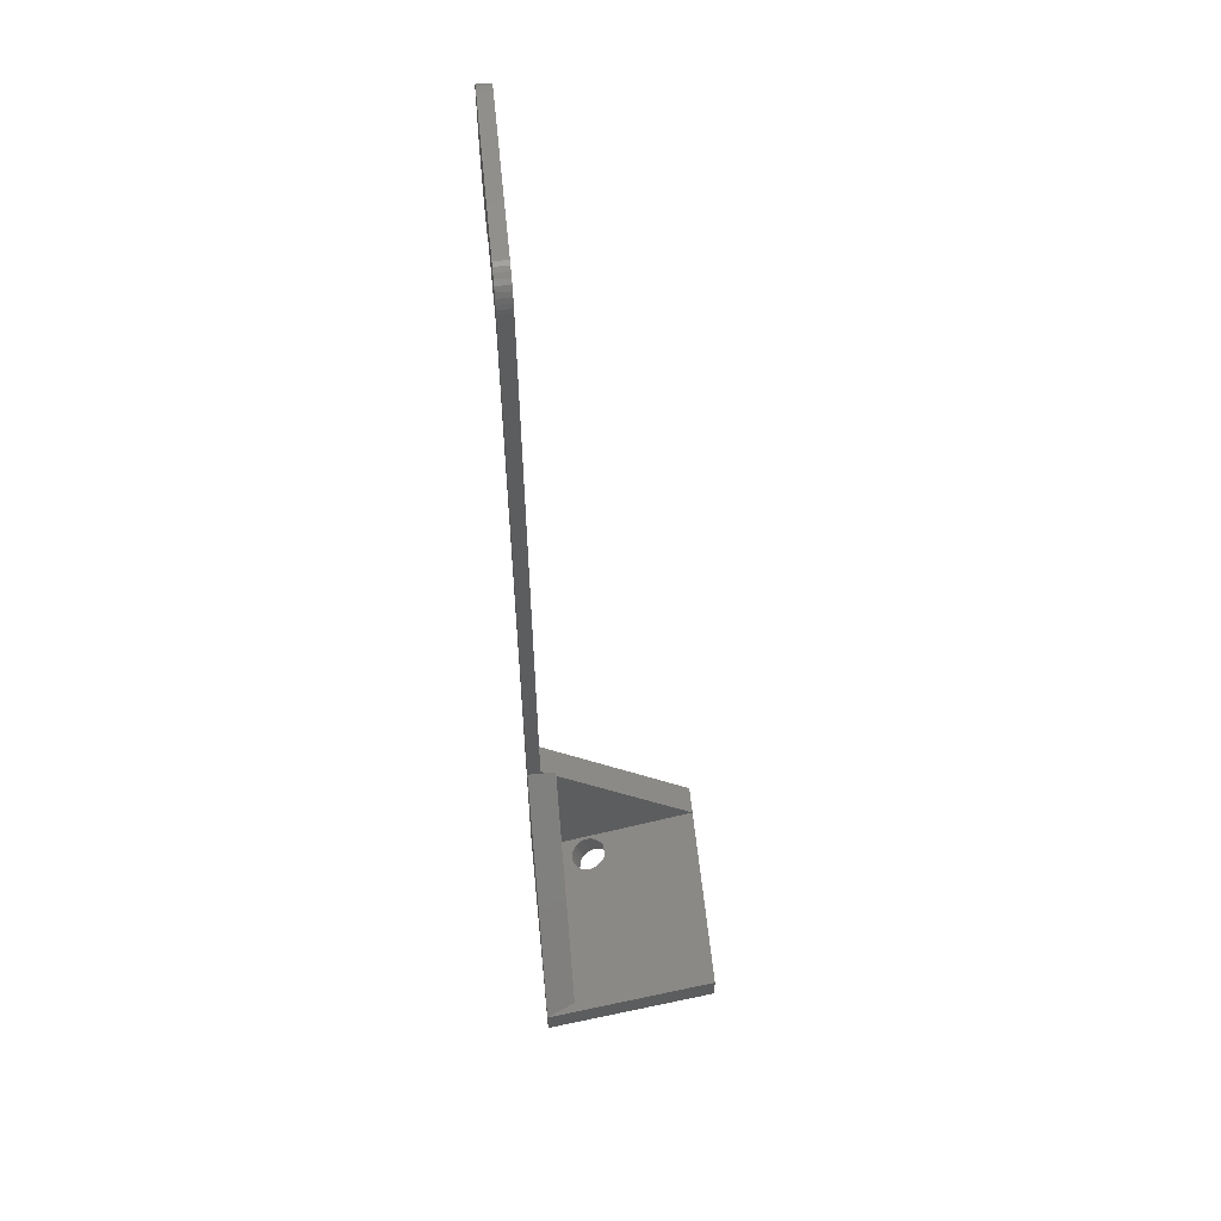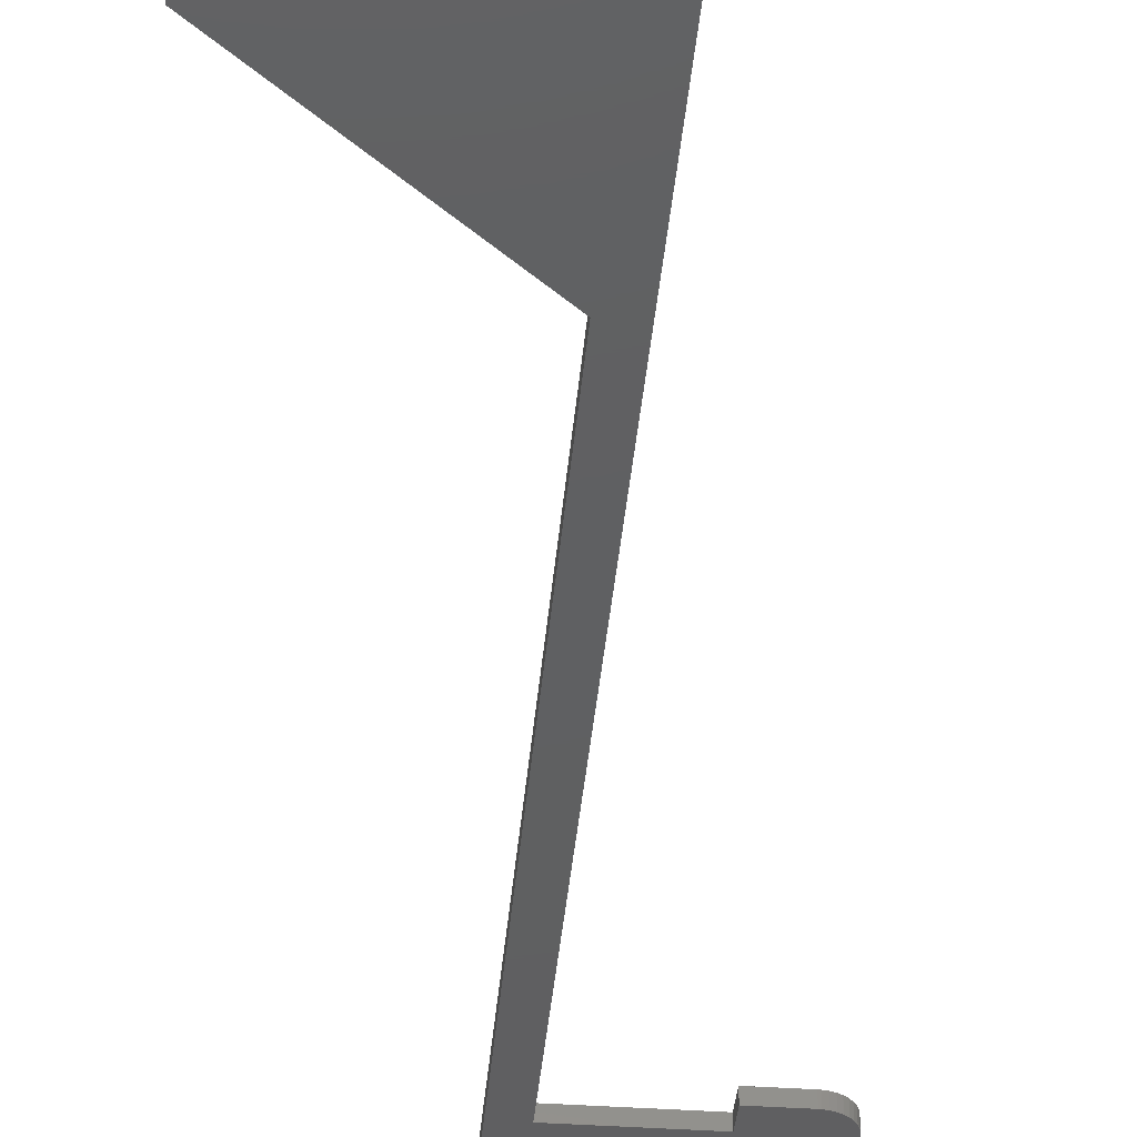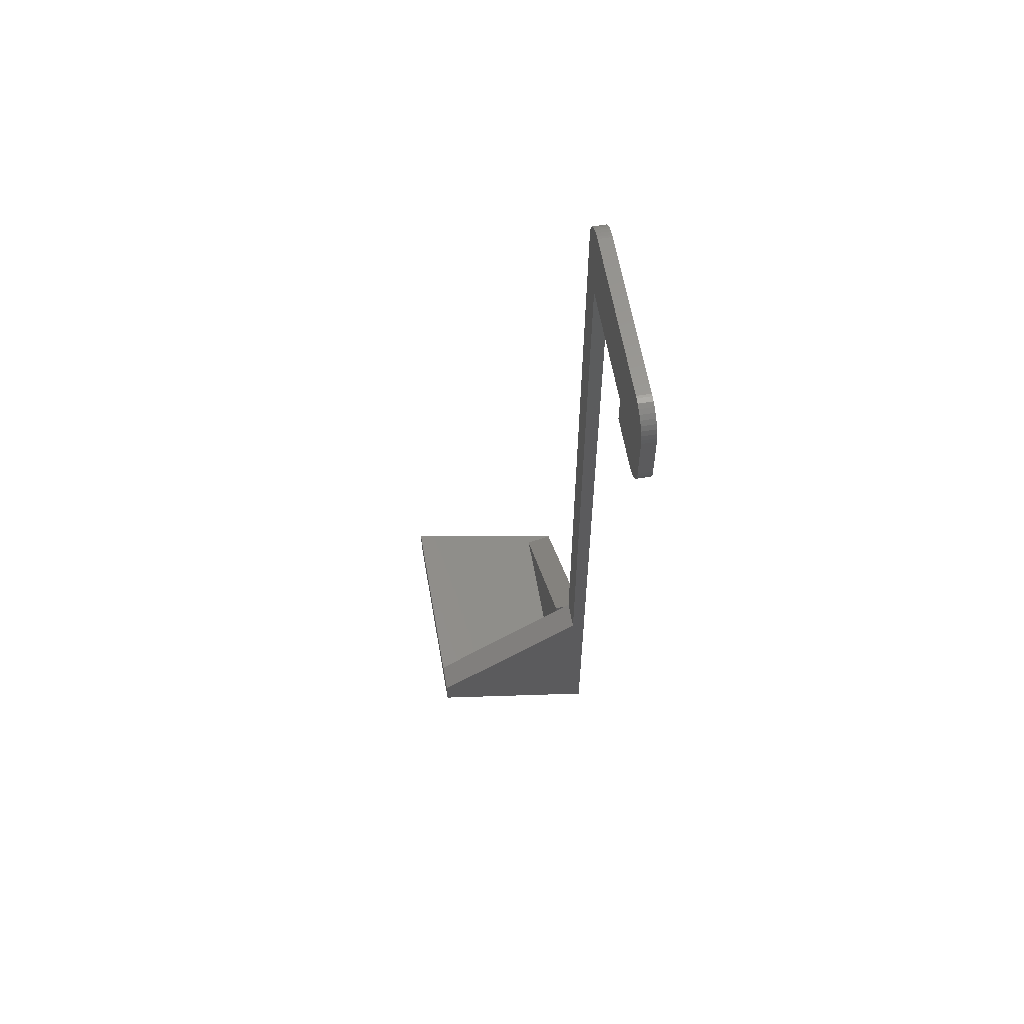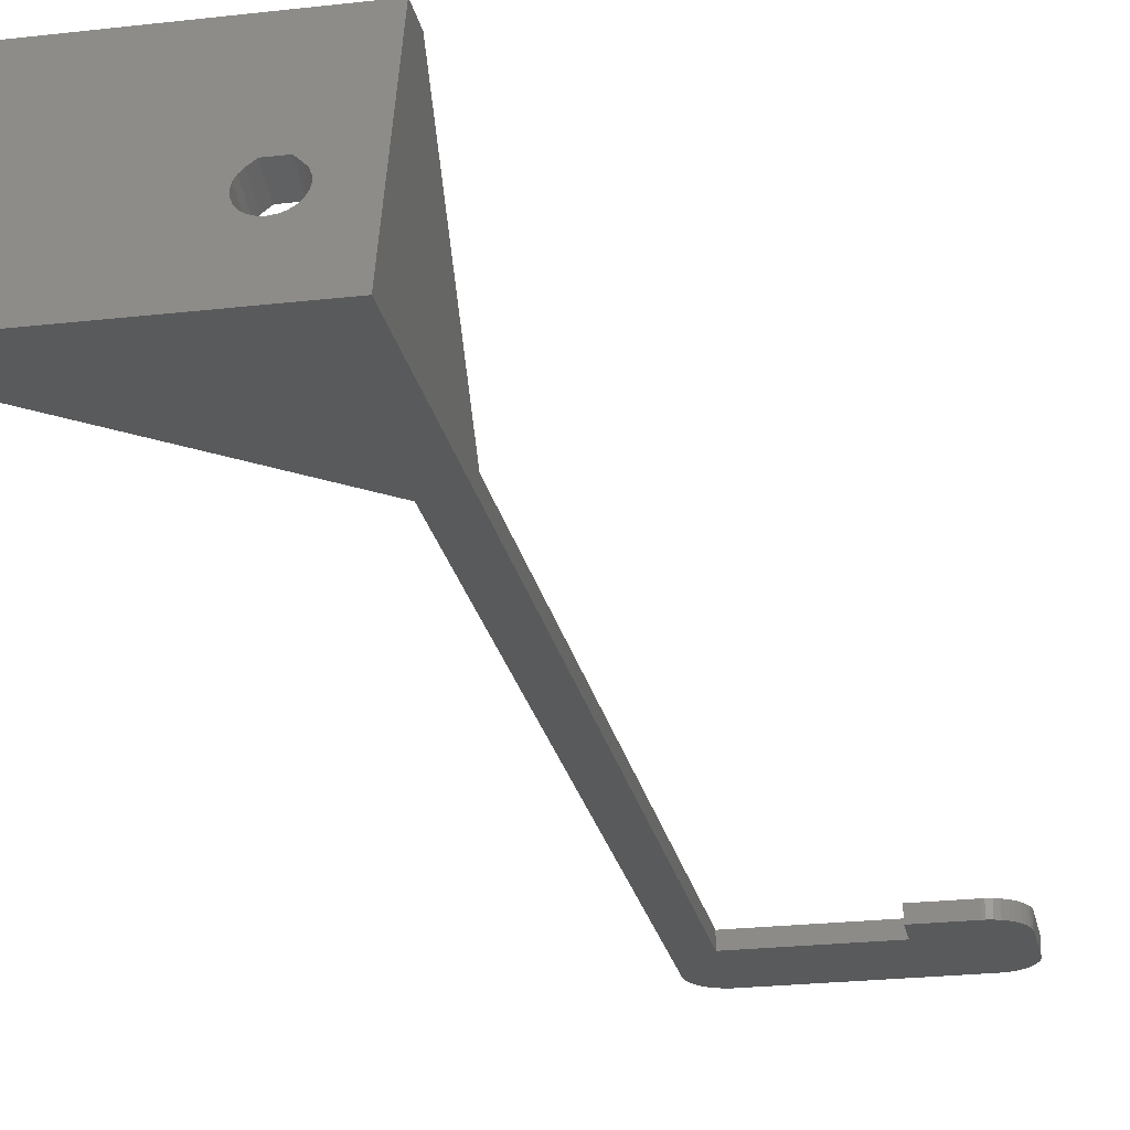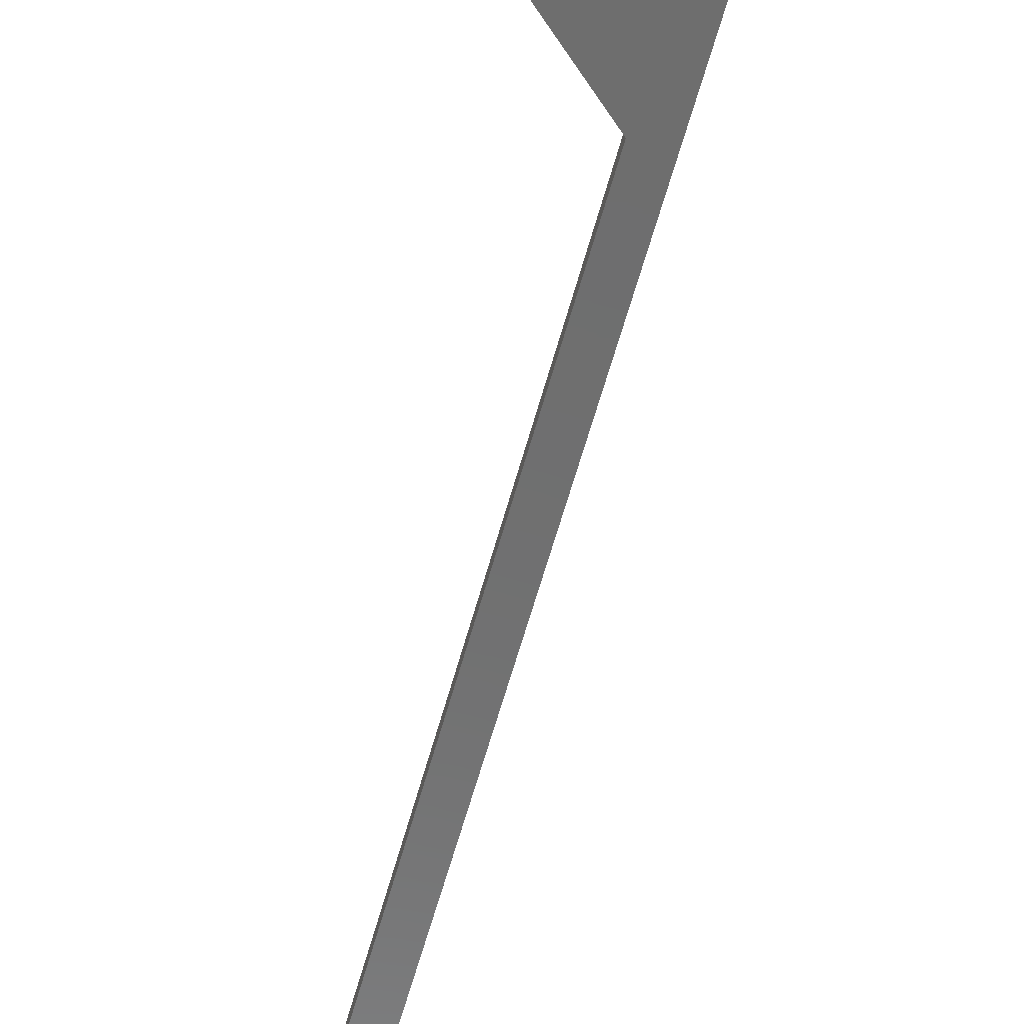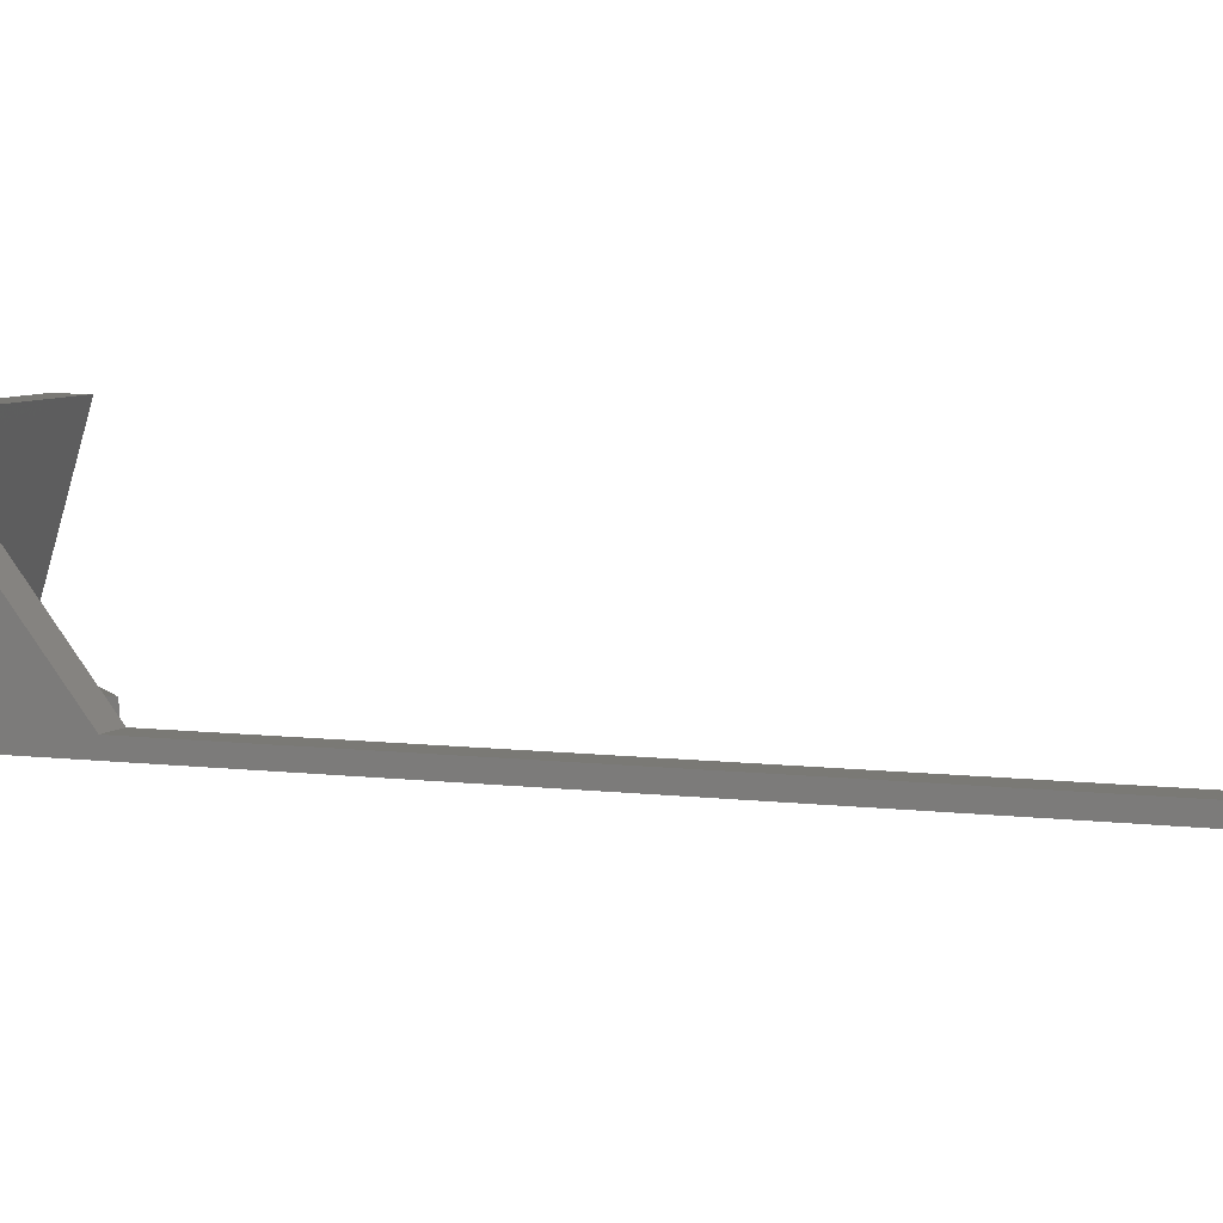
<metadata>
{"format":"stl","ext":"stl","renderer":"f3d","projection":"perspective","resolution":1024,"background":"white","views":[{"elev":58.3,"azim":-95.7,"up":"+Y"},{"elev":-40.0,"azim":-5.0,"up":"+Z"},{"elev":60.3,"azim":80.2,"up":"+Y"},{"elev":-23.4,"azim":11.1,"up":"+Z"},{"elev":-60.2,"azim":-15.2,"up":"+Z"},{"elev":6.2,"azim":112.0,"up":"+Z"}]}
</metadata>
<code>
# stl→obj: 132 verts, 264 faces
v -0.2477 99.29 0
v -0.2477 99.29 1.389
v 0 99.3 0
v 0 99.3 1.389
v -0.7365 99.21 0
v -0.7365 99.21 1.389
v -1.205 99.05 0
v -1.205 99.05 1.389
v -1.641 98.81 0
v -1.641 98.81 1.389
v -2.032 98.51 0
v -2.032 98.51 1.389
v -2.367 98.14 0
v -2.367 98.14 1.389
v -2.638 97.73 0
v -2.638 97.73 1.389
v -2.837 97.27 0
v -2.837 97.27 1.389
v -2.959 96.79 0
v -2.959 96.79 1.389
v -21.97 3.916 3
v -3 19.96 3
v -3 20.79 3
v -3 20.79 1.933
v -3 20.79 0
v -3 3.916 3
v -6.075 4.379 4.516
v -6.458 4.465 4.797
v -6.752 4.577 5.163
v -6.752 5.117 6.933
v -6.937 4.987 6.506
v -6.937 4.707 5.59
v -7 4.847 6.048
v -23 0 0
v -23 3 0
v 0 0 0
v -23 5.433 17.79
v -6.075 1.635 5.354
v -6.458 1.721 5.635
v -6.752 1.833 6.001
v -6.937 1.963 6.428
v -7 2.103 6.886
v -6.937 2.243 7.344
v -23 8.433 17.79
v -5.916 2.644 8.655
v 0 5.433 17.79
v -6.458 2.485 8.137
v -6.752 2.373 7.771
v -3 8.433 17.79
v -5.916 5.388 7.817
v -6.458 5.229 7.299
v 0 8.433 17.79
v 0 21.21 1.389
v -3 21.21 1.389
v -3 96.3 0
v 0 85.3 0
v -3 96.3 1.389
v 0 85.3 1.389
v 0 91.3 0
v 0 91.3 1.389
v -3.3 2.103 6.886
v -3.3 4.847 6.048
v -3.363 1.963 6.428
v -3.363 4.707 5.59
v -3.363 2.243 7.344
v -3.363 4.987 6.506
v -3.548 1.833 6.001
v -3.548 4.577 5.163
v -3.548 2.373 7.771
v -3.548 5.117 6.933
v -3.842 1.721 5.635
v -3.842 4.465 4.797
v -3.842 2.485 8.137
v -3.842 5.229 7.299
v -4.225 1.635 5.354
v -4.225 4.379 4.516
v -4.384 2.644 8.655
v -4.384 5.388 7.817
v -4.671 1.581 5.177
v -4.671 4.325 4.339
v -5.15 1.563 5.117
v -5.15 4.307 4.279
v -5.629 1.581 5.177
v -5.629 4.325 4.339
v 12.2 91.3 0
v 12.2 91.3 1.389
v 17 99.3 0
v 17 99.3 1.389
v 12.2 88.3 0
v 12.2 88.3 1.389
v 17 88.3 0
v 17 88.3 1.389
v 20 96.3 0
v 20 91.3 0
v 20 91.3 1.389
v 20 96.3 1.389
v 17.25 88.31 0
v 17.25 88.31 1.389
v 17.74 88.39 0
v 18.21 88.55 0
v 18.64 88.79 0
v 19.03 89.09 0
v 19.37 89.46 0
v 19.64 89.87 0
v 19.84 90.33 0
v 19.96 90.81 0
v 17.74 88.39 1.389
v 18.21 88.55 1.389
v 18.64 88.79 1.389
v 19.03 89.09 1.389
v 19.37 89.46 1.389
v 19.64 89.87 1.389
v 19.84 90.33 1.389
v 19.96 90.81 1.389
v 17.25 99.29 0
v 17.74 99.21 0
v 18.21 99.05 0
v 18.64 98.81 0
v 19.03 98.51 0
v 19.37 98.14 0
v 19.64 97.73 0
v 19.84 97.27 0
v 19.96 96.79 0
v 17.25 99.29 1.389
v 17.74 99.21 1.389
v 18.21 99.05 1.389
v 18.64 98.81 1.389
v 19.03 98.51 1.389
v 19.37 98.14 1.389
v 19.64 97.73 1.389
v 19.84 97.27 1.389
v 19.96 96.79 1.389
f 1 2 3
f 2 4 3
f 5 6 1
f 6 2 1
f 7 8 5
f 8 6 5
f 9 10 7
f 10 8 7
f 11 12 9
f 12 10 9
f 13 12 11
f 13 14 12
f 15 14 13
f 15 16 14
f 17 16 15
f 17 18 16
f 19 18 17
f 19 20 18
f 21 22 23
f 21 24 25
f 21 23 24
f 21 26 22
f 21 27 26
f 21 28 27
f 21 29 28
f 21 30 31
f 21 32 29
f 21 31 33
f 21 33 32
f 34 35 36
f 34 37 35
f 34 38 39
f 34 39 40
f 34 40 41
f 34 41 42
f 34 43 37
f 34 42 43
f 34 36 38
f 35 21 25
f 35 37 44
f 35 44 21
f 35 25 36
f 37 45 46
f 37 47 45
f 37 48 47
f 37 43 48
f 37 46 44
f 44 49 50
f 44 50 51
f 44 51 30
f 44 30 21
f 44 46 52
f 44 52 49
f 22 24 23
f 22 53 24
f 22 52 53
f 25 24 54
f 25 54 55
f 25 55 56
f 25 56 36
f 24 53 54
f 54 57 55
f 54 53 58
f 54 58 57
f 26 49 22
f 49 52 22
f 55 1 3
f 55 5 1
f 55 7 5
f 55 9 7
f 55 11 9
f 55 13 11
f 55 15 13
f 55 17 15
f 55 19 17
f 55 20 19
f 55 57 20
f 55 59 56
f 55 3 59
f 57 2 6
f 57 6 8
f 57 8 10
f 57 10 12
f 57 12 14
f 57 14 16
f 57 16 18
f 57 18 20
f 57 58 60
f 57 60 4
f 57 4 2
f 61 36 46
f 62 49 26
f 63 61 64
f 63 36 61
f 65 61 46
f 65 62 61
f 65 66 62
f 64 61 62
f 64 62 26
f 66 49 62
f 67 63 68
f 67 36 63
f 69 65 46
f 69 66 65
f 69 70 66
f 68 63 64
f 68 64 26
f 70 49 66
f 71 67 72
f 71 36 67
f 73 69 46
f 73 70 69
f 73 74 70
f 72 67 68
f 72 68 26
f 74 49 70
f 75 71 76
f 75 36 71
f 76 71 72
f 76 72 26
f 77 73 46
f 77 74 73
f 77 78 74
f 78 49 74
f 79 75 80
f 79 36 75
f 80 75 76
f 80 76 26
f 81 79 82
f 81 36 79
f 82 79 80
f 82 80 26
f 83 81 82
f 83 82 84
f 83 36 81
f 84 82 26
f 45 77 46
f 45 78 77
f 45 50 78
f 50 49 78
f 38 83 84
f 38 84 27
f 38 36 83
f 27 84 26
f 39 38 27
f 39 27 28
f 47 51 45
f 51 50 45
f 40 39 28
f 40 28 29
f 48 30 47
f 30 51 47
f 41 40 29
f 41 29 32
f 43 31 48
f 31 30 48
f 42 41 32
f 42 32 33
f 42 33 43
f 33 31 43
f 36 53 52
f 36 52 46
f 36 56 53
f 53 56 58
f 56 59 58
f 58 59 60
f 59 3 85
f 59 85 86
f 59 86 60
f 60 86 4
f 3 4 87
f 3 87 85
f 4 86 88
f 4 88 87
f 89 90 86
f 89 85 91
f 89 86 85
f 89 91 92
f 89 92 90
f 90 92 86
f 85 87 93
f 85 94 91
f 85 93 94
f 86 92 95
f 86 95 96
f 86 96 88
f 91 97 98
f 91 98 92
f 91 99 97
f 91 100 99
f 91 101 100
f 91 102 101
f 91 103 102
f 91 104 103
f 91 105 104
f 91 106 105
f 91 94 106
f 92 98 107
f 92 107 108
f 92 108 109
f 92 109 110
f 92 110 111
f 92 111 112
f 92 112 113
f 92 113 114
f 92 114 95
f 87 88 115
f 87 115 116
f 87 116 117
f 87 117 118
f 87 118 119
f 87 119 120
f 87 120 121
f 87 121 122
f 87 122 123
f 87 123 93
f 88 124 115
f 88 125 124
f 88 126 125
f 88 127 126
f 88 128 127
f 88 129 128
f 88 130 129
f 88 131 130
f 88 132 131
f 88 96 132
f 97 99 107
f 97 107 98
f 115 124 116
f 124 125 116
f 99 100 108
f 99 108 107
f 116 125 117
f 125 126 117
f 100 101 109
f 100 109 108
f 117 126 118
f 126 127 118
f 101 102 110
f 101 110 109
f 118 127 119
f 127 128 119
f 102 103 110
f 110 103 111
f 119 128 129
f 119 129 120
f 103 104 111
f 111 104 112
f 120 129 130
f 120 130 121
f 104 105 112
f 112 105 113
f 121 130 131
f 121 131 122
f 105 106 113
f 113 106 114
f 122 131 132
f 122 132 123
f 106 94 114
f 114 94 95
f 123 132 96
f 123 96 93
f 94 93 95
f 95 93 96

</code>
